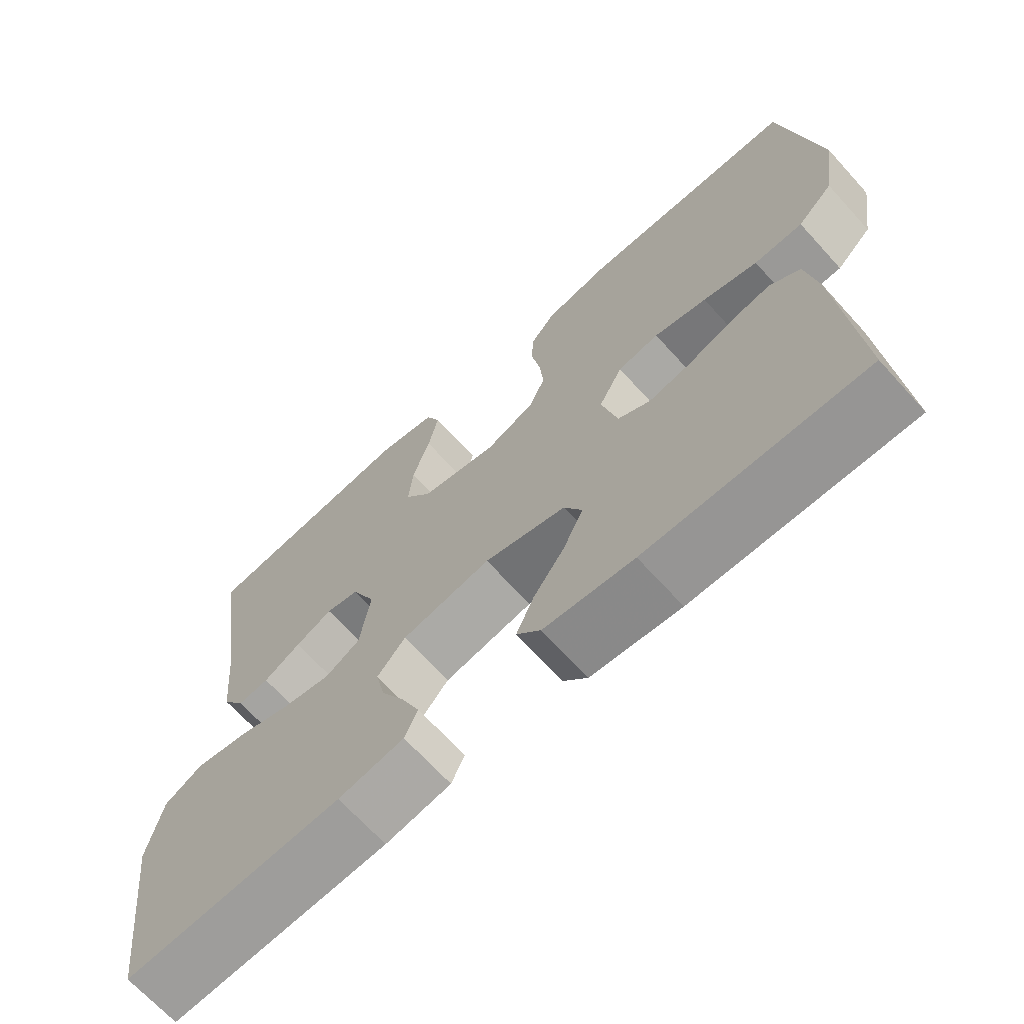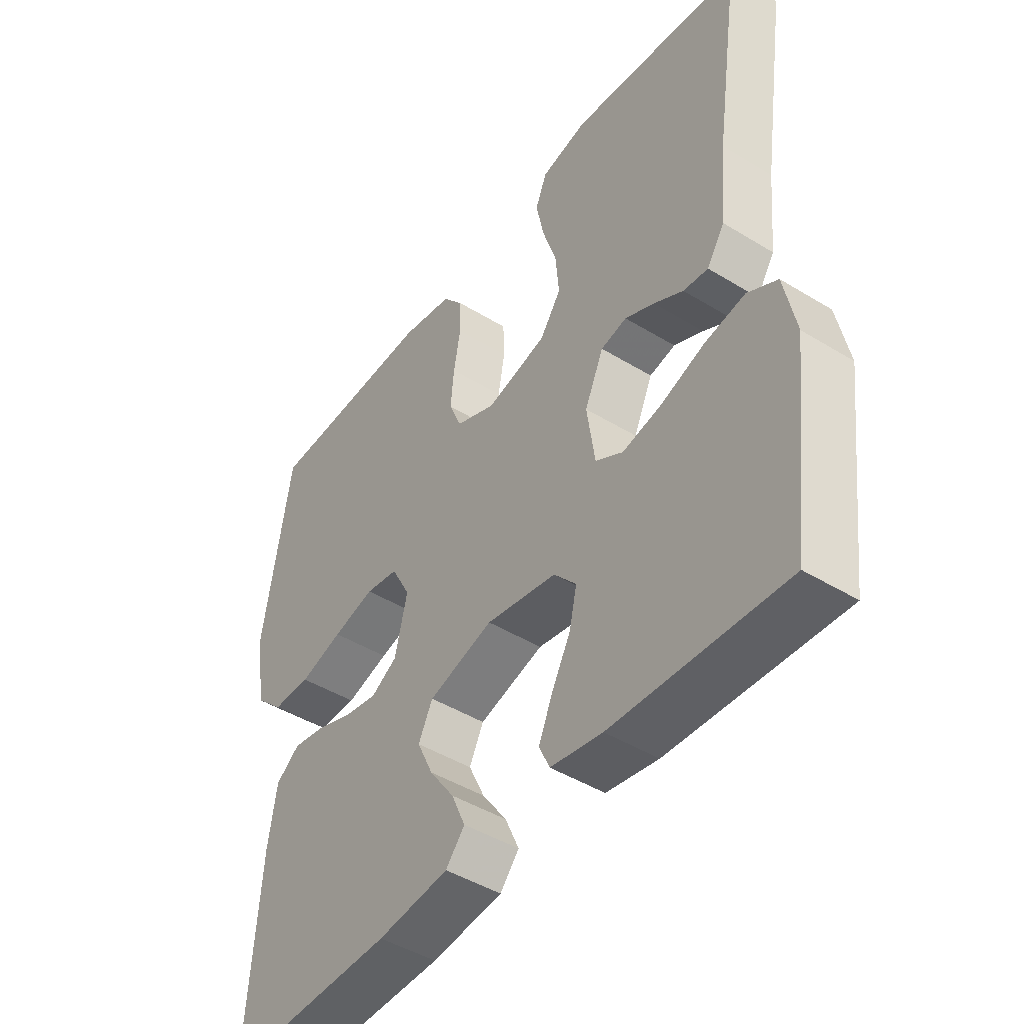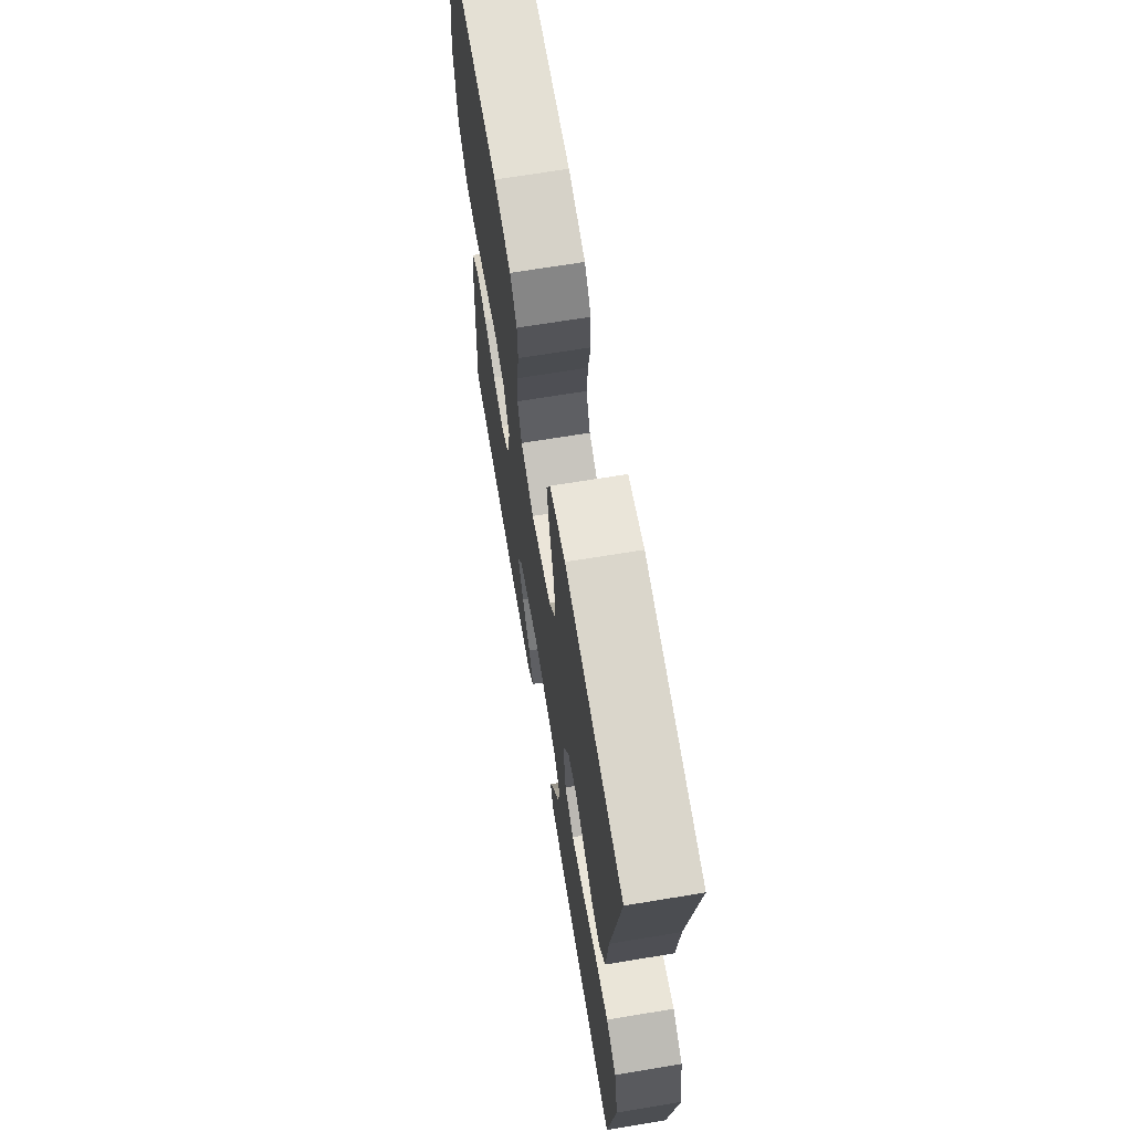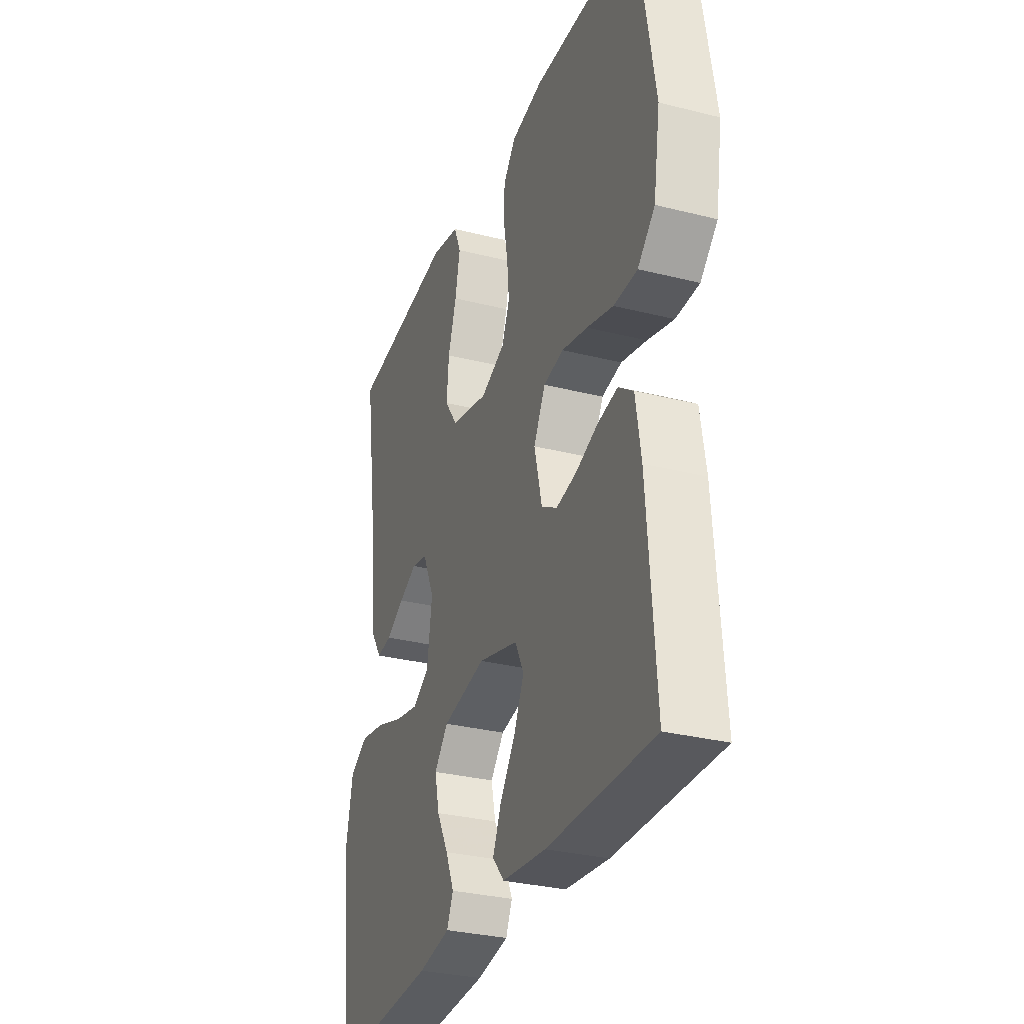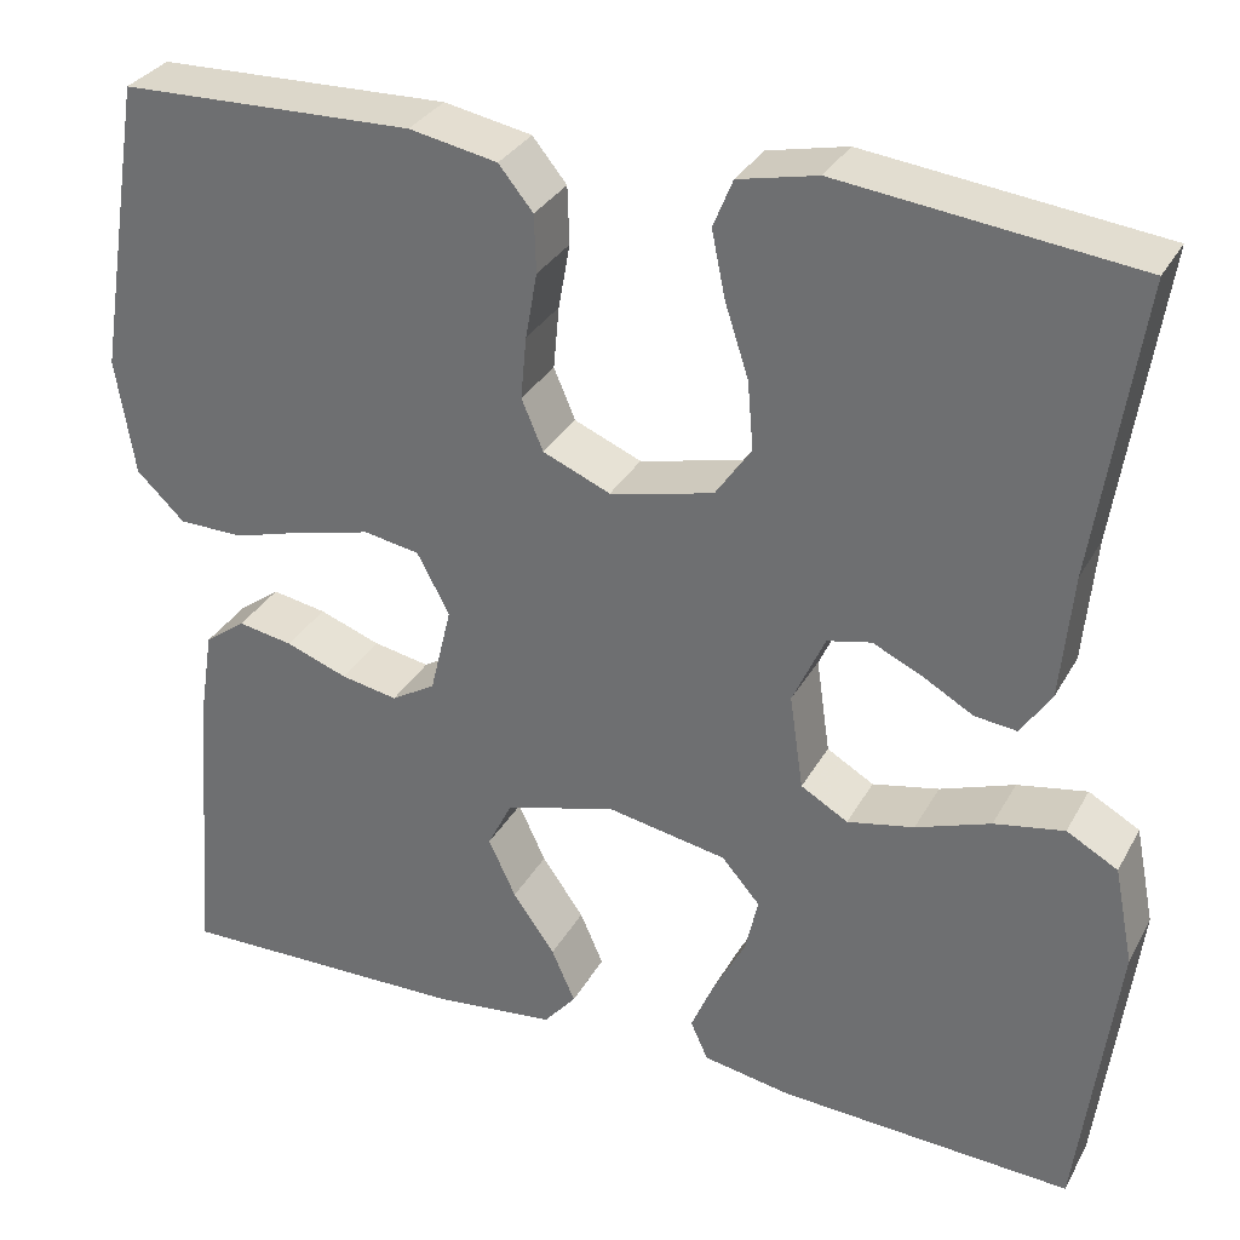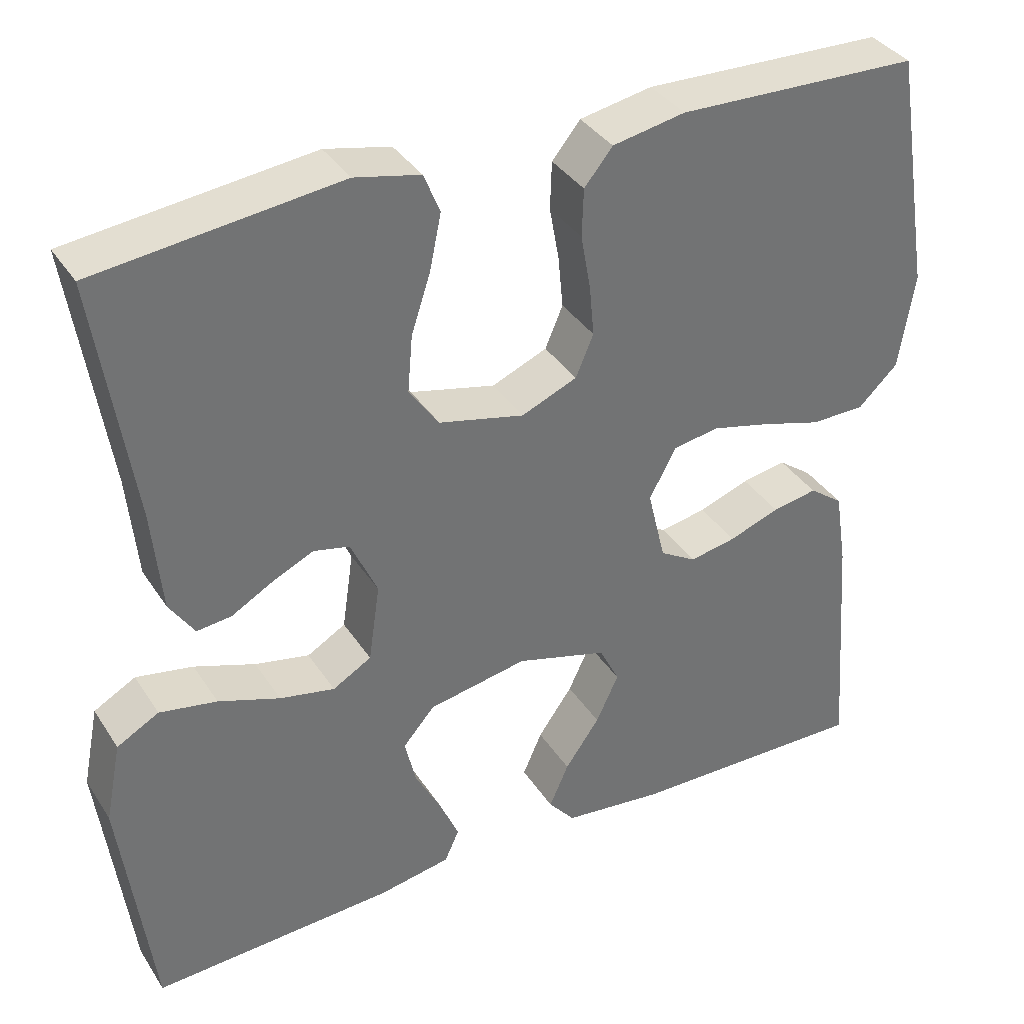
<metadata>
{"format":"obj","ext":"obj","renderer":"f3d","projection":"perspective","resolution":1024,"background":"white","views":[{"elev":-68.3,"azim":-137.7,"up":"+Z"},{"elev":-45.6,"azim":54.8,"up":"+Z"},{"elev":67.7,"azim":80.6,"up":"+Z"},{"elev":-30.9,"azim":-109.9,"up":"+Z"},{"elev":31.7,"azim":24.7,"up":"+Z"},{"elev":36.4,"azim":151.1,"up":"+Z"}]}
</metadata>
<code>
v 0.5 0.07 -0.5
v 0.2 0.07 -0.484
v 0.11 0.07 -0.468
v 0.092 0.07 -0.428
v 0.116 0.07 -0.372
v 0.149 0.07 -0.31
v 0.162 0.07 -0.252
v 0.123 0.07 -0.207
v 0 0.07 -0.184
v -0.113 0.07 -0.216
v -0.138 0.07 -0.266
v -0.11 0.07 -0.326
v -0.067 0.07 -0.387
v -0.043 0.07 -0.442
v -0.076 0.07 -0.481
v -0.2 0.07 -0.495
v -0.5 0.07 -0.5
v -0.477 0.07 -0.2
v -0.462 0.07 -0.105
v -0.42 0.07 -0.074
v -0.364 0.07 -0.084
v -0.301 0.07 -0.107
v -0.243 0.07 -0.118
v -0.198 0.07 -0.091
v -0.176 0.07 0
v -0.209 0.07 0.062
v -0.266 0.07 0.072
v -0.339 0.07 0.054
v -0.414 0.07 0.032
v -0.481 0.07 0.033
v -0.53 0.07 0.08
v -0.549 0.07 0.2
v -0.5 0.07 0.5
v -0.2 0.07 0.509
v -0.11 0.07 0.492
v -0.075 0.07 0.449
v -0.073 0.07 0.39
v -0.085 0.07 0.323
v -0.091 0.07 0.259
v -0.069 0.07 0.207
v 0 0.07 0.178
v 0.106 0.07 0.203
v 0.143 0.07 0.256
v 0.137 0.07 0.326
v 0.113 0.07 0.4
v 0.099 0.07 0.468
v 0.119 0.07 0.517
v 0.2 0.07 0.535
v 0.5 0.07 0.5
v 0.455 0.07 0.2
v 0.443 0.07 0.072
v 0.412 0.07 0.025
v 0.369 0.07 0.03
v 0.318 0.07 0.059
v 0.267 0.07 0.083
v 0.222 0.07 0.073
v 0.189 0.07 0
v 0.203 0.07 -0.097
v 0.251 0.07 -0.125
v 0.319 0.07 -0.111
v 0.395 0.07 -0.084
v 0.466 0.07 -0.071
v 0.518 0.07 -0.1
v 0.538 0.07 -0.2
v 0.5 0 -0.5
v 0.2 0 -0.484
v 0.11 0 -0.468
v 0.092 0 -0.428
v 0.116 0 -0.372
v 0.149 0 -0.31
v 0.162 0 -0.252
v 0.123 0 -0.207
v 0 0 -0.184
v -0.113 0 -0.216
v -0.138 0 -0.266
v -0.11 0 -0.326
v -0.067 0 -0.387
v -0.043 0 -0.442
v -0.076 0 -0.481
v -0.2 0 -0.495
v -0.5 0 -0.5
v -0.477 0 -0.2
v -0.462 0 -0.105
v -0.42 0 -0.074
v -0.364 0 -0.084
v -0.301 0 -0.107
v -0.243 0 -0.118
v -0.198 0 -0.091
v -0.176 0 0
v -0.209 0 0.062
v -0.266 0 0.072
v -0.339 0 0.054
v -0.414 0 0.032
v -0.481 0 0.033
v -0.53 0 0.08
v -0.549 0 0.2
v -0.5 0 0.5
v -0.2 0 0.509
v -0.11 0 0.492
v -0.075 0 0.449
v -0.073 0 0.39
v -0.085 0 0.323
v -0.091 0 0.259
v -0.069 0 0.207
v 0 0 0.178
v 0.106 0 0.203
v 0.143 0 0.256
v 0.137 0 0.326
v 0.113 0 0.4
v 0.099 0 0.468
v 0.119 0 0.517
v 0.2 0 0.535
v 0.5 0 0.5
v 0.455 0 0.2
v 0.443 0 0.072
v 0.412 0 0.025
v 0.369 0 0.03
v 0.318 0 0.059
v 0.267 0 0.083
v 0.222 0 0.073
v 0.189 0 0
v 0.203 0 -0.097
v 0.251 0 -0.125
v 0.319 0 -0.111
v 0.395 0 -0.084
v 0.466 0 -0.071
v 0.518 0 -0.1
v 0.538 0 -0.2
f 4 5 6
f 3 4 6
f 2 3 6
f 1 2 6
f 64 1 6
f 63 64 6
f 62 63 6
f 61 62 6
f 60 61 6
f 59 60 6 7
f 58 59 7 8
f 57 58 8 9
f 56 57 9 10
f 52 53 54
f 51 52 54
f 50 51 54
f 50 54 55
f 49 50 55
f 48 49 55
f 47 48 55
f 46 47 55
f 45 46 55
f 44 45 55
f 43 44 55 56
f 36 37 38
f 35 36 38
f 34 35 38
f 33 34 38
f 32 33 38
f 31 32 38
f 30 31 38
f 29 30 38
f 28 29 38
f 27 28 38 39
f 26 27 39 40
f 20 21 22
f 19 20 22
f 18 19 22
f 17 18 22
f 16 17 22
f 15 16 22
f 14 15 22
f 13 14 22
f 12 13 22
f 11 12 22 23
f 10 11 23 24
f 42 43 56 10
f 10 24 25
f 42 10 25
f 41 42 25
f 25 26 40 41
f 70 69 68
f 70 68 67
f 70 67 66
f 70 66 65
f 70 65 128
f 70 128 127
f 70 127 126
f 70 126 125
f 70 125 124
f 71 70 124 123
f 72 71 123 122
f 73 72 122 121
f 74 73 121 120
f 118 117 116
f 118 116 115
f 118 115 114
f 119 118 114
f 119 114 113
f 119 113 112
f 119 112 111
f 119 111 110
f 119 110 109
f 119 109 108
f 120 119 108 107
f 102 101 100
f 102 100 99
f 102 99 98
f 102 98 97
f 102 97 96
f 102 96 95
f 102 95 94
f 102 94 93
f 102 93 92
f 103 102 92 91
f 104 103 91 90
f 86 85 84
f 86 84 83
f 86 83 82
f 86 82 81
f 86 81 80
f 86 80 79
f 86 79 78
f 86 78 77
f 86 77 76
f 87 86 76 75
f 88 87 75 74
f 74 120 107 106
f 89 88 74
f 89 74 106
f 89 106 105
f 105 104 90 89
f 1 65 66 2
f 2 66 67 3
f 3 67 68 4
f 4 68 69 5
f 5 69 70 6
f 6 70 71 7
f 7 71 72 8
f 8 72 73 9
f 9 73 74 10
f 10 74 75 11
f 11 75 76 12
f 12 76 77 13
f 13 77 78 14
f 14 78 79 15
f 15 79 80 16
f 16 80 81 17
f 17 81 82 18
f 18 82 83 19
f 19 83 84 20
f 20 84 85 21
f 21 85 86 22
f 22 86 87 23
f 23 87 88 24
f 24 88 89 25
f 25 89 90 26
f 26 90 91 27
f 27 91 92 28
f 28 92 93 29
f 29 93 94 30
f 30 94 95 31
f 31 95 96 32
f 32 96 97 33
f 33 97 98 34
f 34 98 99 35
f 35 99 100 36
f 36 100 101 37
f 37 101 102 38
f 38 102 103 39
f 39 103 104 40
f 40 104 105 41
f 41 105 106 42
f 42 106 107 43
f 43 107 108 44
f 44 108 109 45
f 45 109 110 46
f 46 110 111 47
f 47 111 112 48
f 48 112 113 49
f 49 113 114 50
f 50 114 115 51
f 51 115 116 52
f 52 116 117 53
f 53 117 118 54
f 54 118 119 55
f 55 119 120 56
f 56 120 121 57
f 57 121 122 58
f 58 122 123 59
f 59 123 124 60
f 60 124 125 61
f 61 125 126 62
f 62 126 127 63
f 63 127 128 64
f 64 128 65 1

</code>
